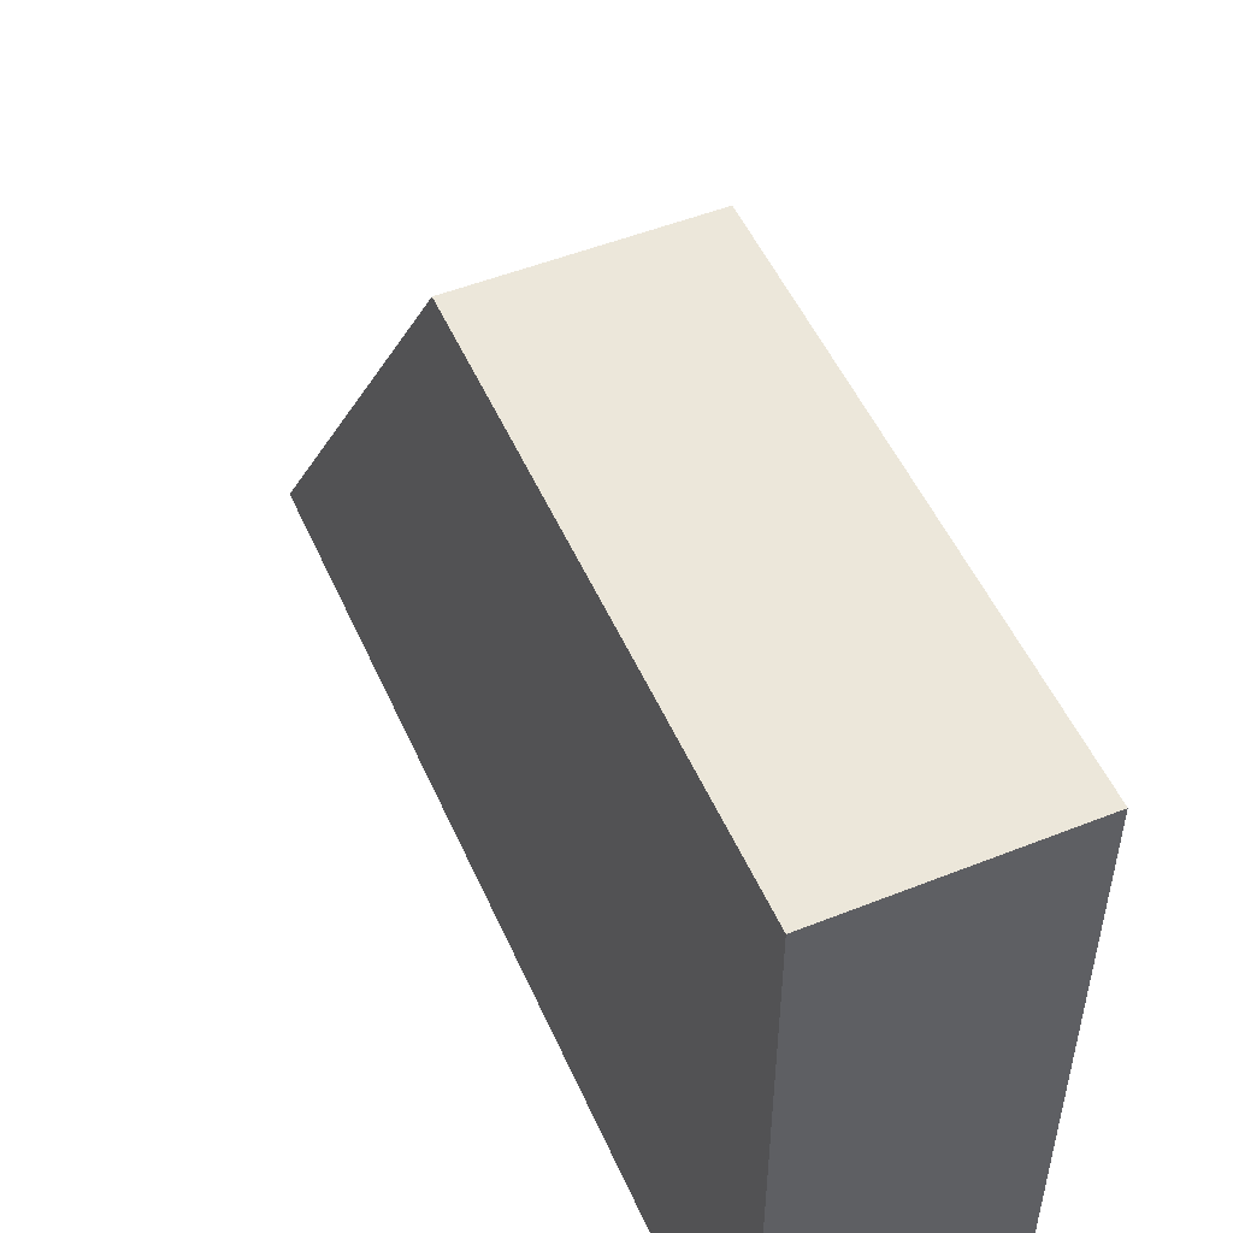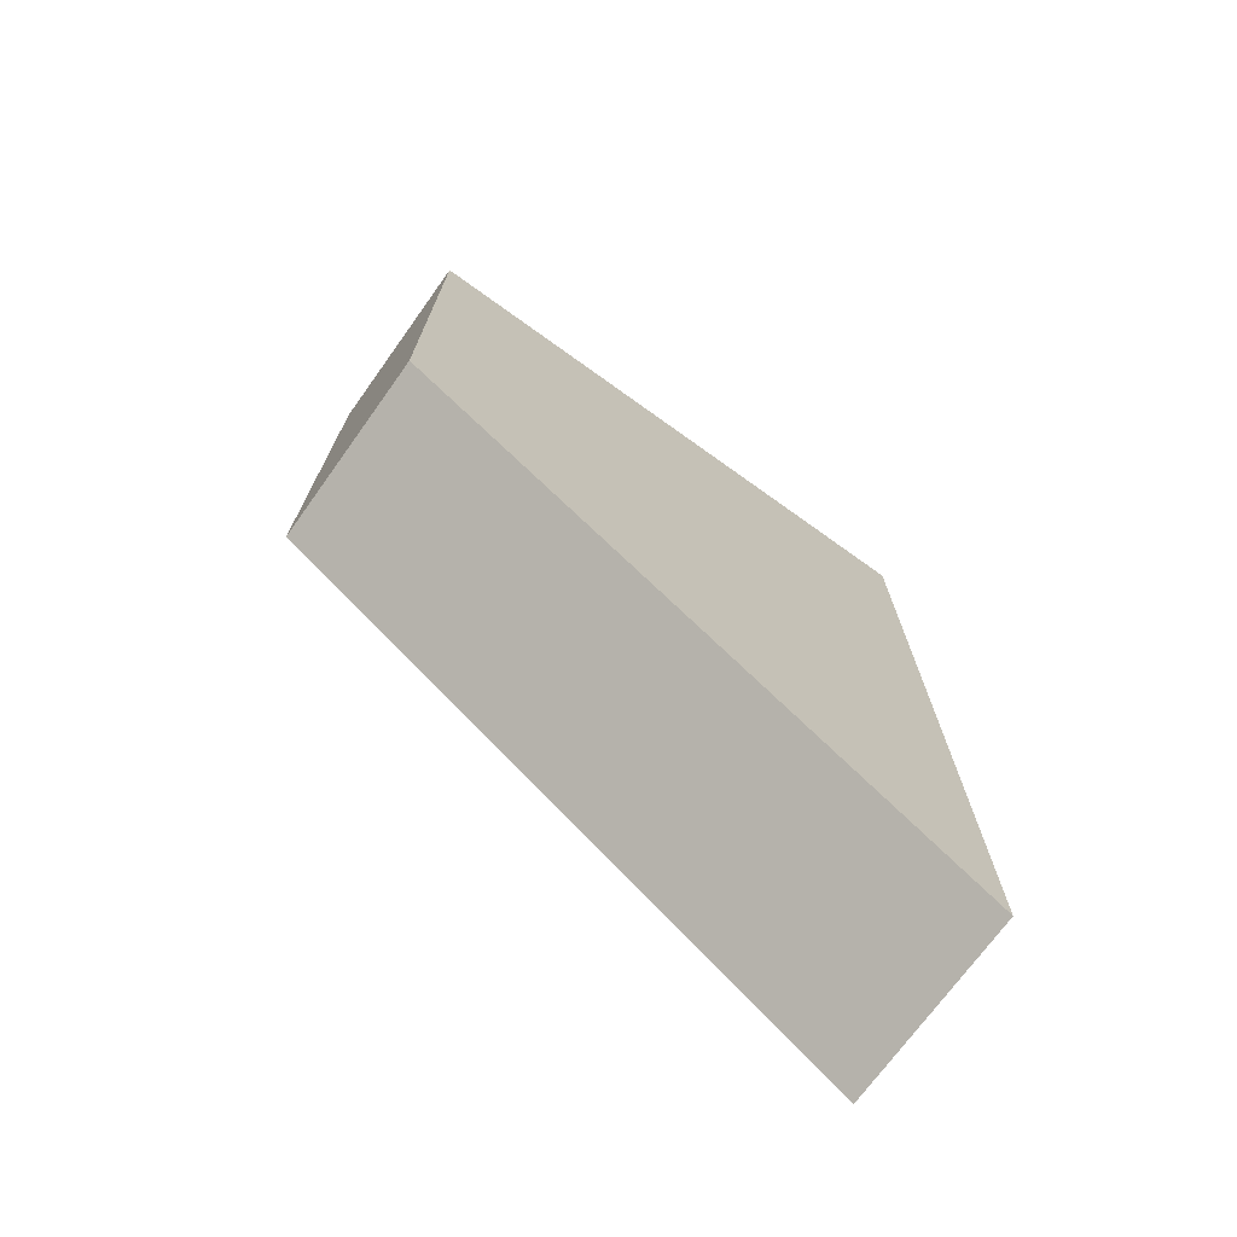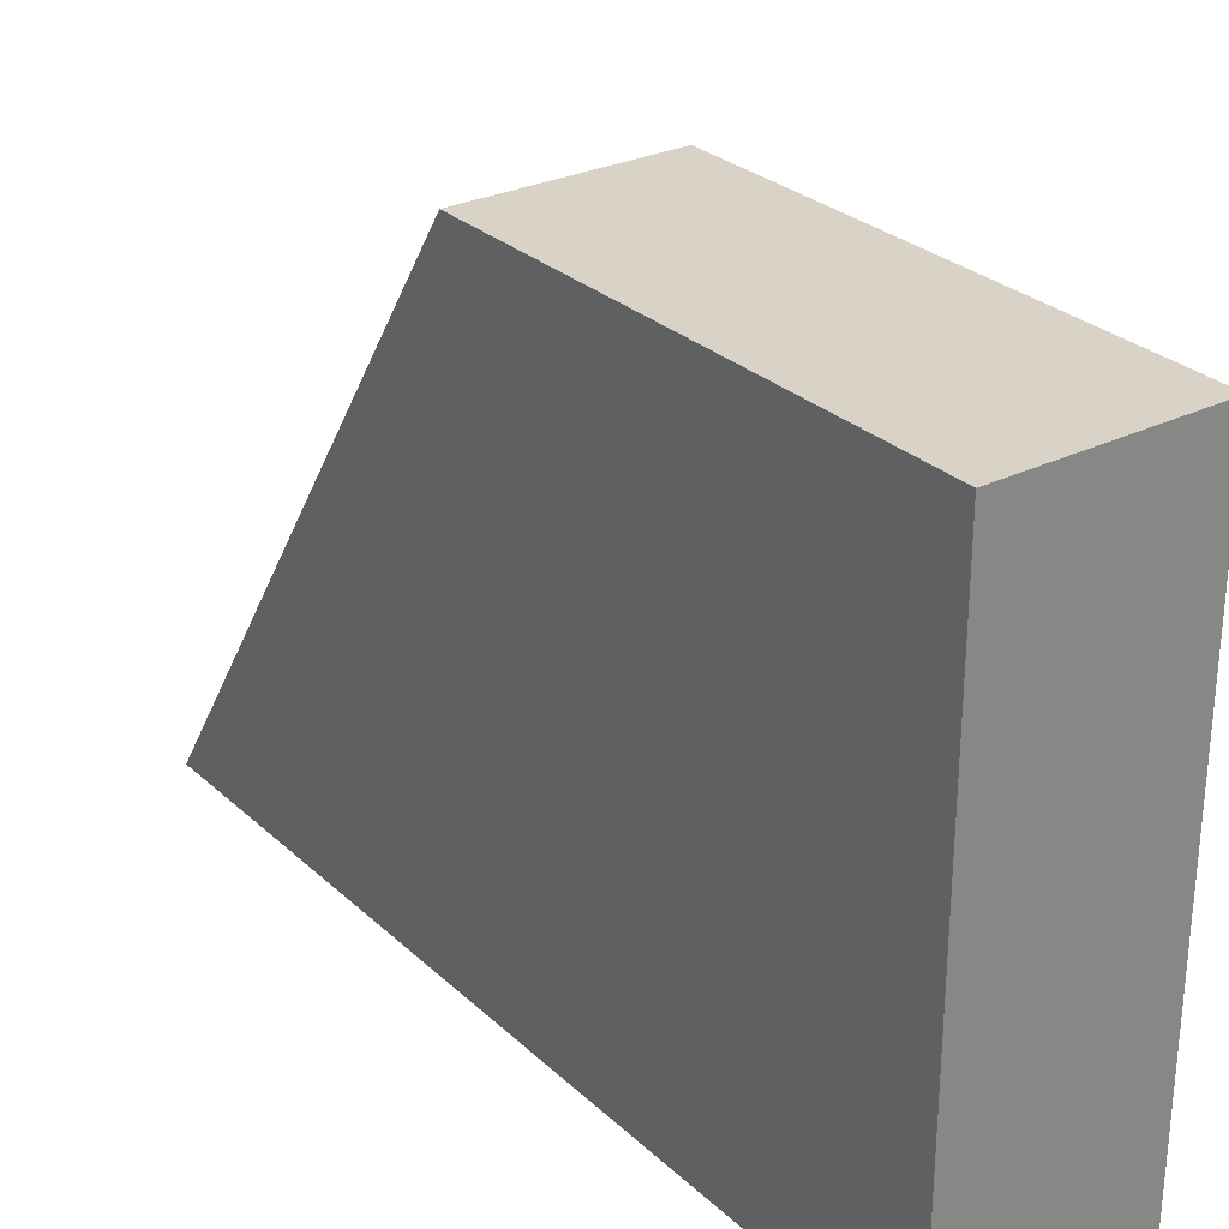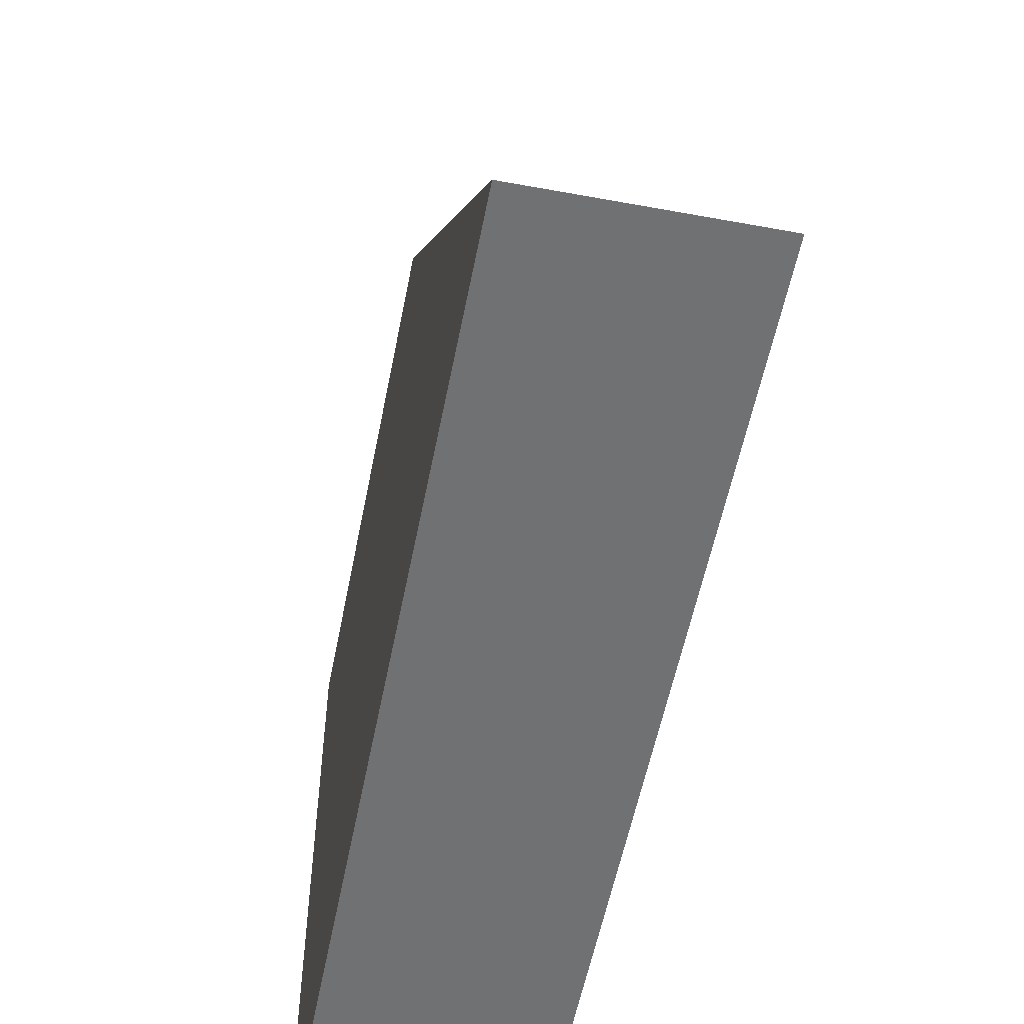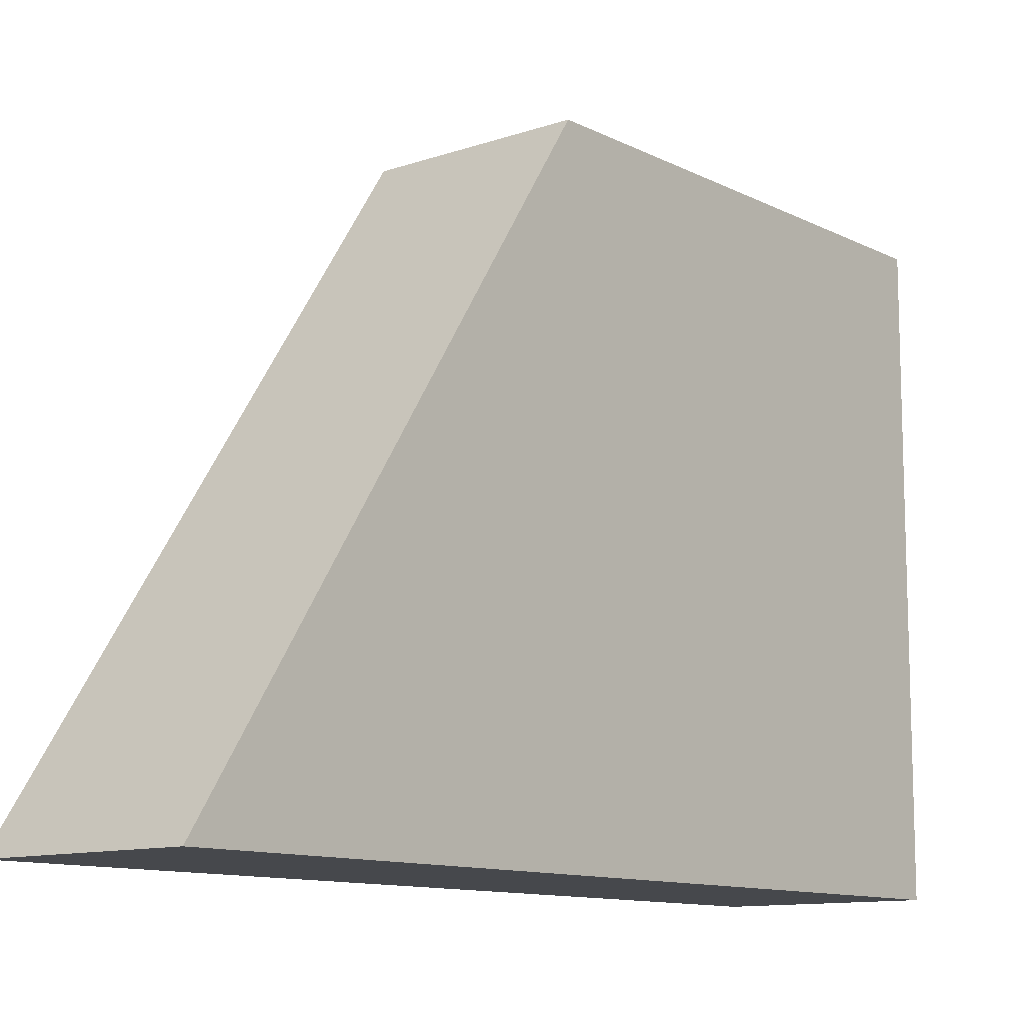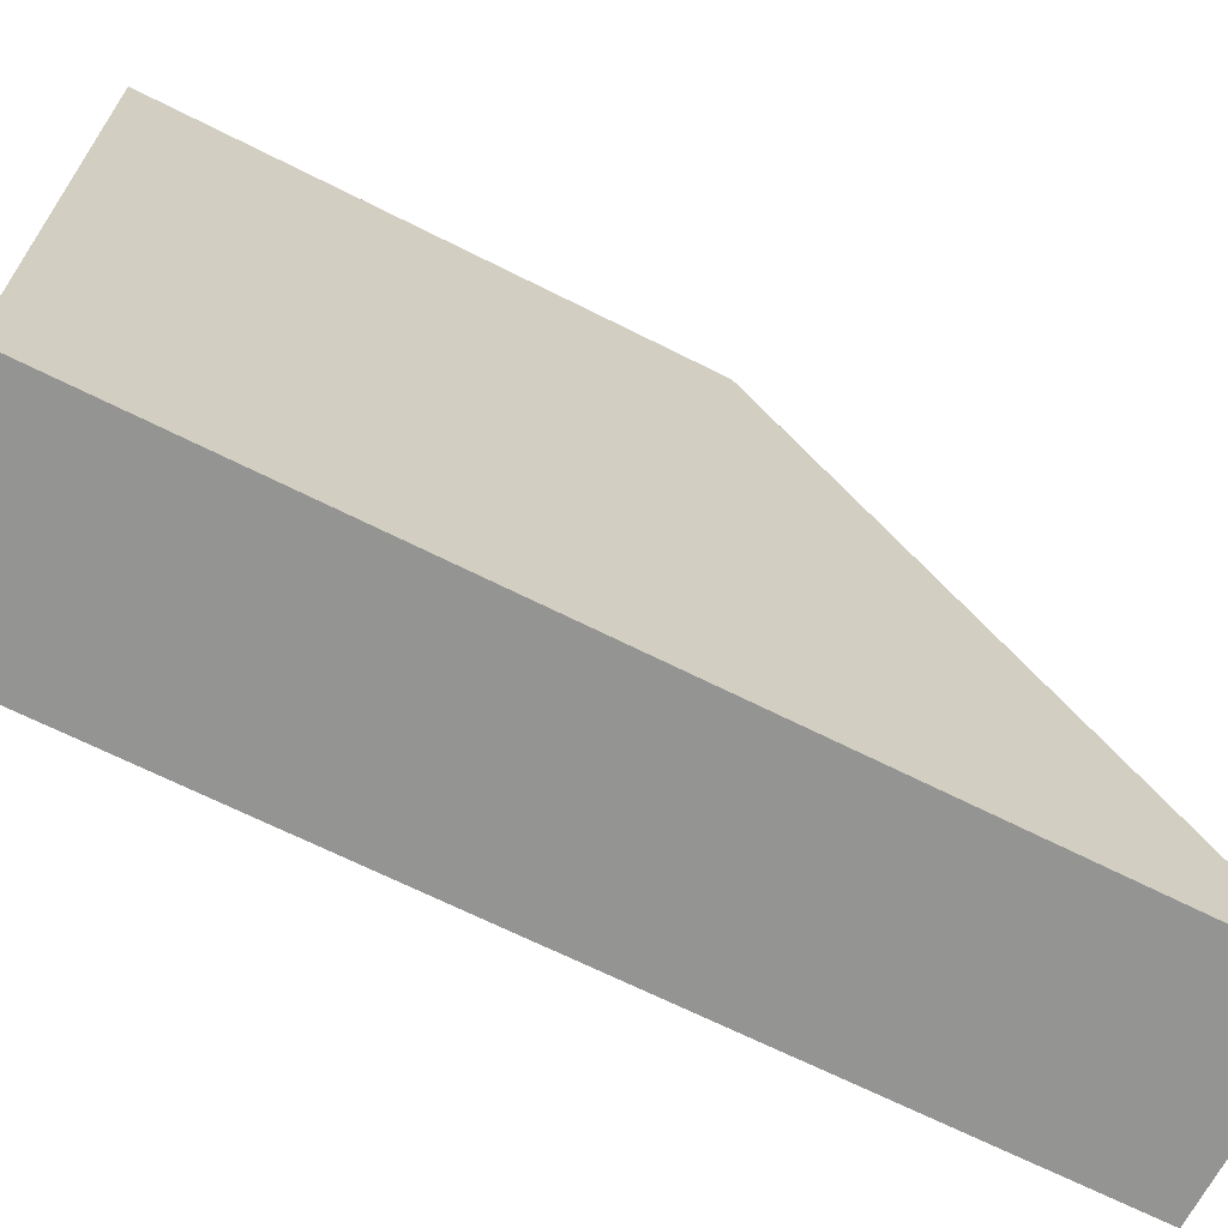
<metadata>
{"format":"obj","ext":"obj","renderer":"f3d","projection":"perspective","resolution":1024,"background":"white","views":[{"elev":51.0,"azim":-23.4,"up":"+Y"},{"elev":-72.1,"azim":-125.7,"up":"+Z"},{"elev":28.2,"azim":-36.4,"up":"+Y"},{"elev":-55.1,"azim":169.0,"up":"+Y"},{"elev":-11.3,"azim":-140.3,"up":"+Y"},{"elev":-67.0,"azim":63.1,"up":"+Y"}]}
</metadata>
<code>
g pb_Mesh81600
v 0 0 0
v -2 0 0
v 0 6 0
v -2 6 0
v -2 0 0
v -2 0 -9
v -2 6 0
v -2 6 -5
v -2 0 -9
v 0 0 -9
v -2 6 -5
v 0 6 -5
v 0 0 -9
v 0 0 0
v 0 6 -5
v 0 6 0
v 0 6 0
v -2 6 0
v 0 6 -5
v -2 6 -5
v 0 0 -9
v -2 0 -9
v 0 0 0
v -2 0 0
g pb_Mesh81600_0
f 3 2 1
f 3 4 2
f 7 6 5
f 7 8 6
f 11 10 9
f 11 12 10
f 15 14 13
f 15 16 14
f 19 18 17
f 19 20 18
f 23 22 21
f 23 24 22

</code>
